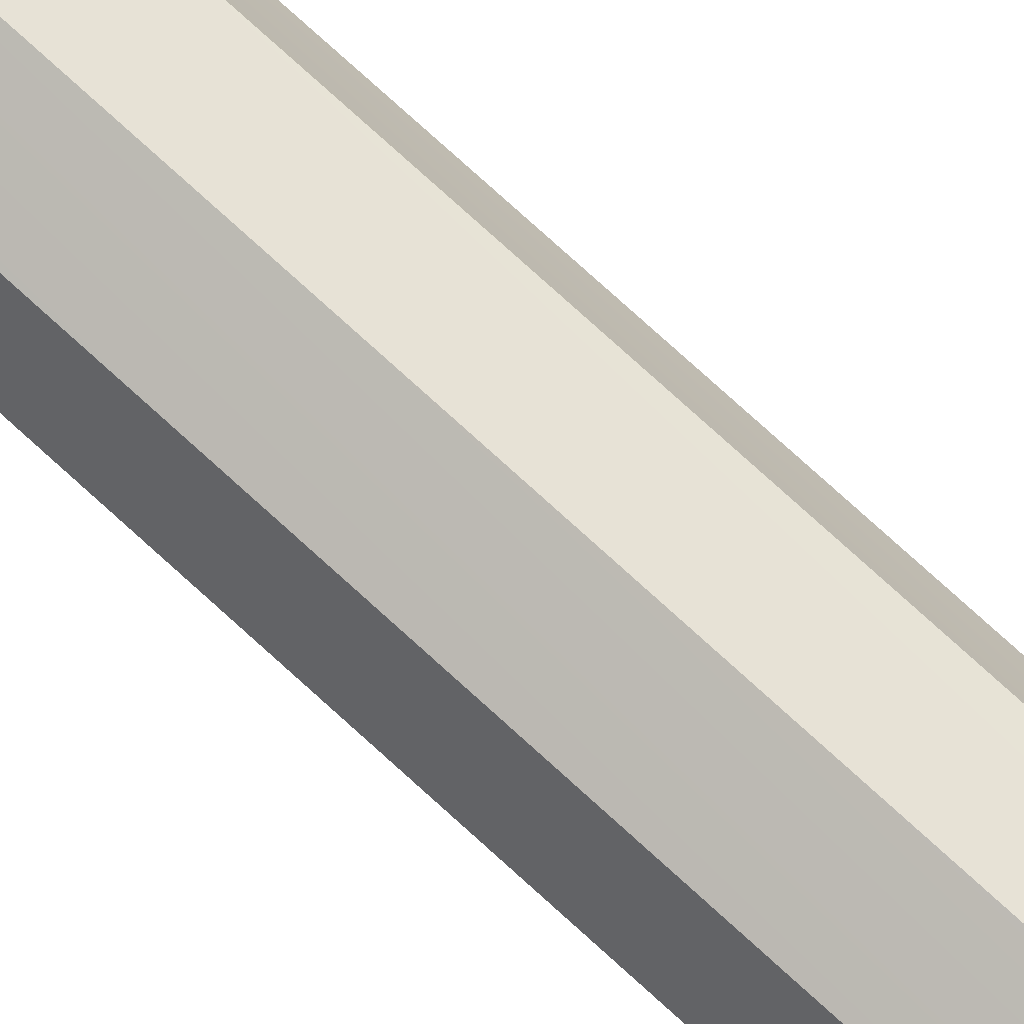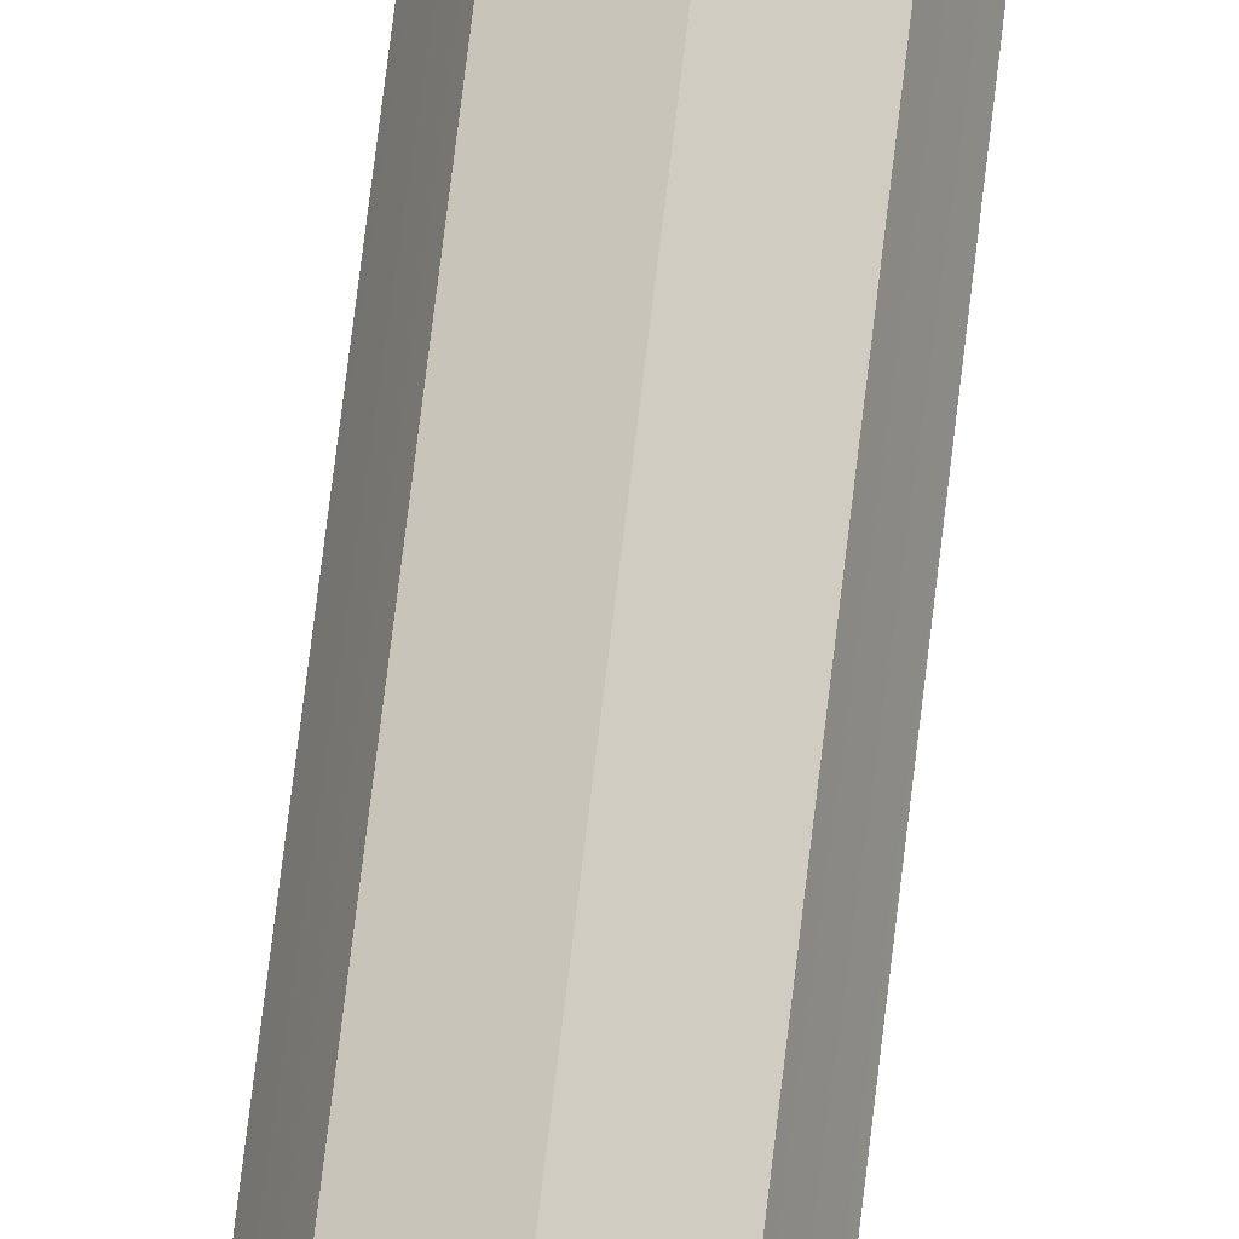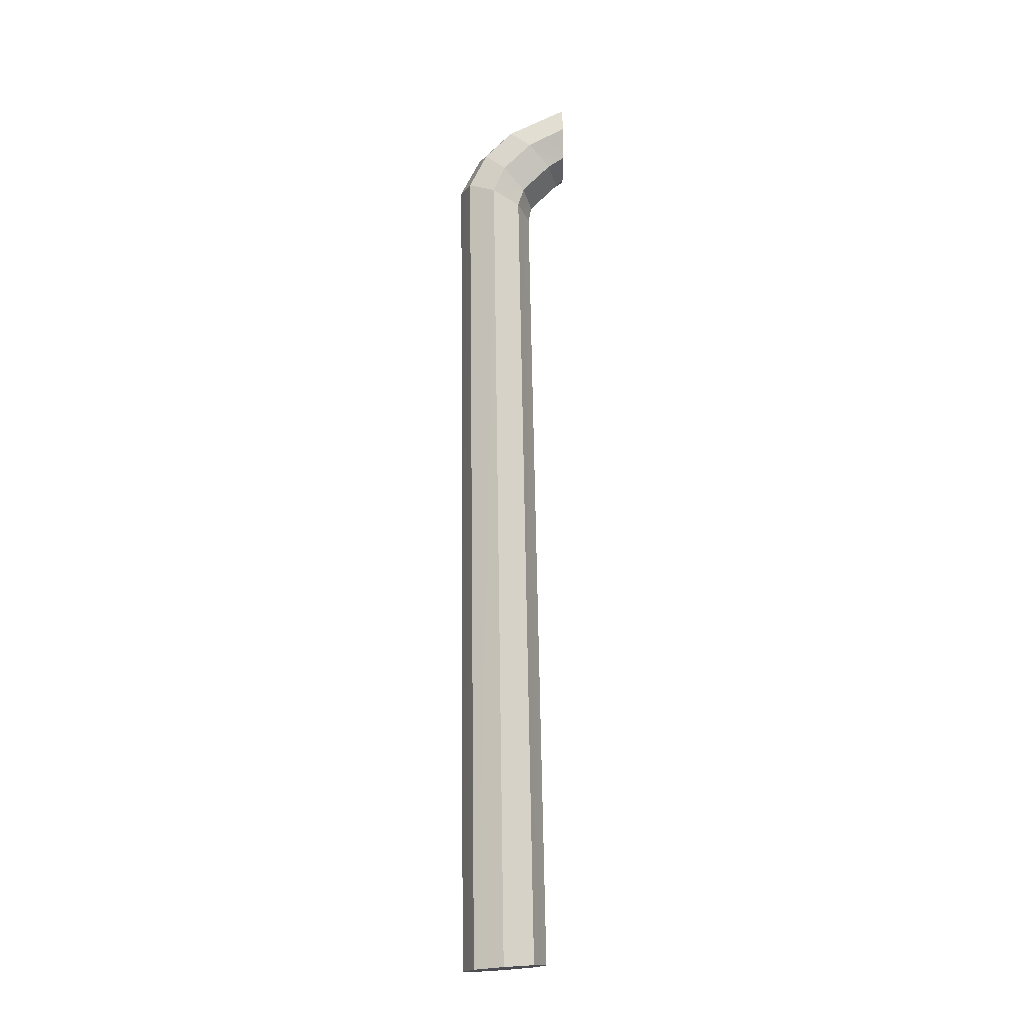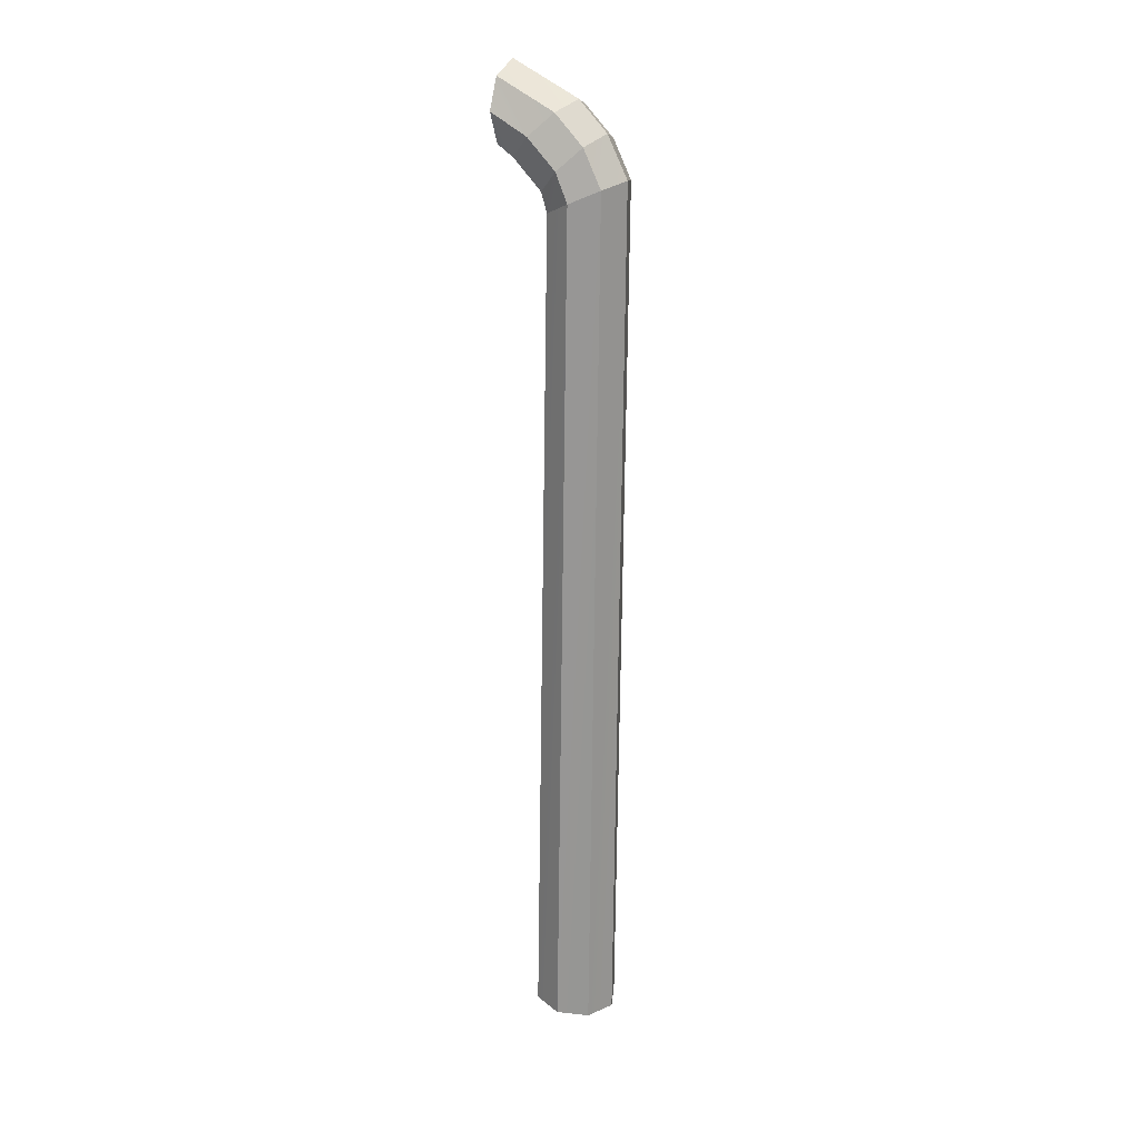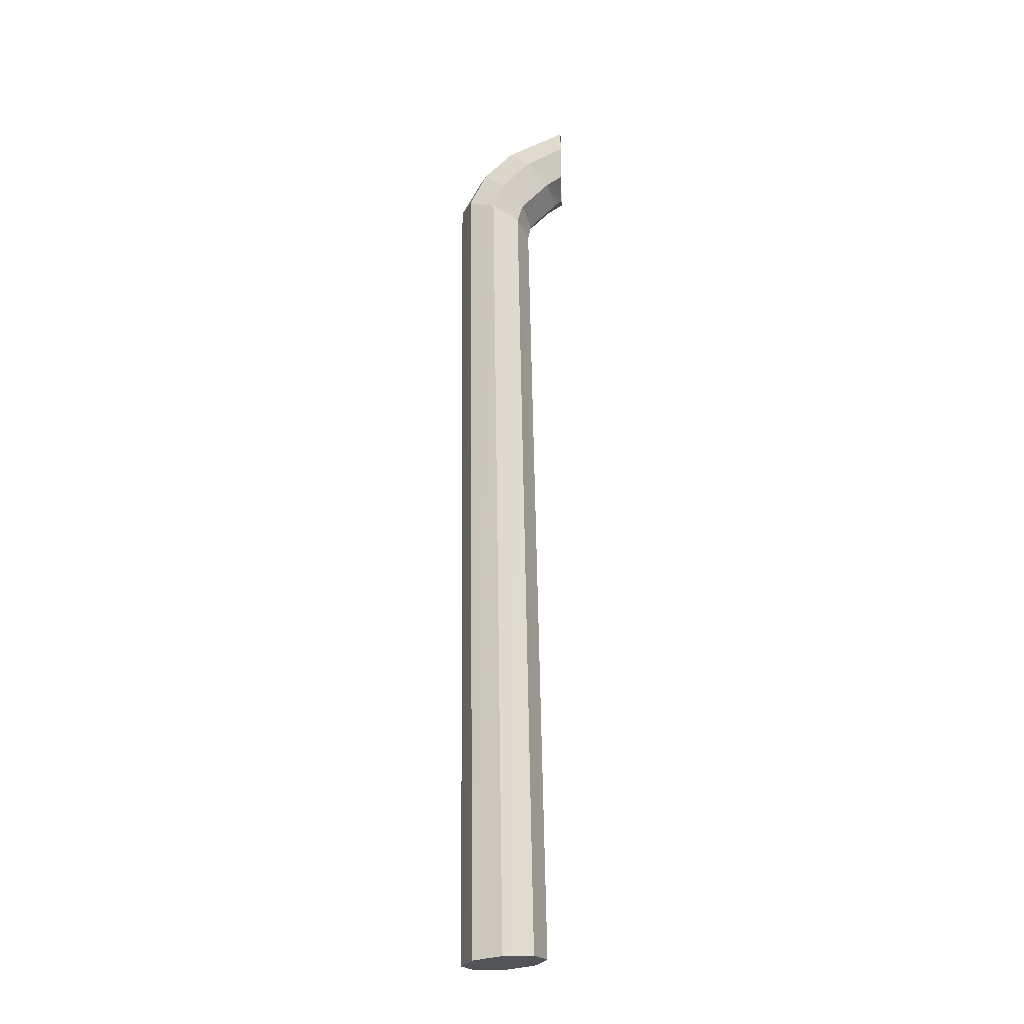
<metadata>
{"format":"obj","ext":"obj","renderer":"f3d","projection":"perspective","resolution":1024,"background":"white","views":[{"elev":74.5,"azim":132.4,"up":"+Z"},{"elev":73.9,"azim":-173.1,"up":"+Z"},{"elev":-16.7,"azim":-89.1,"up":"+Y"},{"elev":21.2,"azim":117.9,"up":"+Y"},{"elev":-23.4,"azim":-87.8,"up":"+Y"}]}
</metadata>
<code>
g pb_Mesh-325810
v 0.0707 -0.9948 0.07052
v -7.689e-06 -1 1.192e-06
v -7.689e-06 -0.9927 0.09973
v 0.09999 -1 1.431e-06
v 0.0707 -1.005 -0.07052
v -7.451e-06 -1.007 -0.09973
v -0.07072 -1.005 -0.07052
v -0.1 -1 2.384e-07
v -0.07072 -0.9948 0.07052
v 0.07069 1.106 0.1553
v 0.09998 1.176 0.1553
v 0.07069 1.08 0.1169
v 0.09998 1.13 0.0669
v -1.532e-05 1.076 0.1553
v 0.07069 1.106 0.1553
v -1.532e-05 1.06 0.1376
v 0.07069 1.08 0.1169
v 0.09998 1.176 0.1553
v 0.07069 1.247 0.1553
v 0.09998 1.13 0.0669
v 0.07069 1.18 0.01689
v 0.07069 1.247 0.1553
v -1.532e-05 1.276 0.1553
v 0.07069 1.18 0.01689
v -1.532e-05 1.201 -0.003816
v -1.532e-05 1.276 0.1553
v -0.07072 1.247 0.1553
v -1.532e-05 1.201 -0.003816
v -0.07072 1.18 0.01689
v -0.07072 1.247 0.1553
v -0.1 1.176 0.1553
v -0.07072 1.18 0.01689
v -0.1 1.13 0.06689
v -0.1 1.176 0.1553
v -0.07072 1.106 0.1553
v -0.1 1.13 0.06689
v -0.07072 1.08 0.1169
v -0.07072 1.106 0.1553
v -1.532e-05 1.076 0.1553
v -0.07072 1.08 0.1169
v -1.532e-05 1.06 0.1376
v 0.07069 1.08 0.1169
v 0.09998 1.13 0.0669
v 0.07069 1.013 0.04948
v 0.09998 1.063 -0.0005221
v -1.532e-05 1.06 0.1376
v 0.07069 1.08 0.1169
v -1.532e-05 0.9921 0.07019
v 0.07069 1.013 0.04948
v 0.09998 1.13 0.0669
v 0.07069 1.18 0.01689
v 0.09998 1.063 -0.0005221
v 0.07069 1.113 -0.05052
v 0.07069 1.18 0.01689
v -1.532e-05 1.201 -0.003816
v 0.07069 1.113 -0.05052
v -1.532e-05 1.134 -0.07123
v -1.532e-05 1.201 -0.003816
v -0.07072 1.18 0.01689
v -1.532e-05 1.134 -0.07123
v -0.07072 1.113 -0.05052
v -0.07072 1.18 0.01689
v -0.1 1.13 0.06689
v -0.07072 1.113 -0.05052
v -0.1 1.063 -0.0005214
v -0.1 1.13 0.06689
v -0.07072 1.08 0.1169
v -0.1 1.063 -0.0005214
v -0.07072 1.013 0.04948
v -0.07072 1.08 0.1169
v -1.532e-05 1.06 0.1376
v -0.07072 1.013 0.04948
v -1.532e-05 0.9921 0.07019
v 0.07069 1.013 0.04948
v 0.09998 1.063 -0.0005221
v 0.07069 0.9682 0.03568
v 0.09998 1.063 -0.0005221
v 0.09998 0.9974 -0.02872
v 0.07069 0.9682 0.03568
v -1.532e-05 0.9921 0.07019
v 0.07069 1.013 0.04948
v -1.532e-05 0.9561 0.06236
v 0.07069 0.9682 0.03568
v 0.09998 1.063 -0.0005221
v 0.07069 1.113 -0.05052
v 0.09998 0.9974 -0.02872
v 0.07069 1.027 -0.09313
v 0.07069 1.113 -0.05052
v -1.532e-05 1.134 -0.07123
v 0.07069 1.027 -0.09313
v -1.508e-05 1.039 -0.1198
v -1.532e-05 1.134 -0.07123
v -0.07072 1.113 -0.05052
v -1.508e-05 1.039 -0.1198
v -0.07072 1.027 -0.09313
v -0.07072 1.113 -0.05052
v -0.1 1.063 -0.0005214
v -0.07072 1.027 -0.09313
v -0.1 0.9974 -0.02872
v -0.1 1.063 -0.0005214
v -0.07072 1.013 0.04948
v -0.1 0.9974 -0.02872
v -0.07072 0.9682 0.03568
v -0.07072 1.013 0.04948
v -1.532e-05 0.9921 0.07019
v -0.07072 0.9682 0.03568
v -1.532e-05 0.9561 0.06236
v 0.07069 0.9682 0.03568
v 0.09998 0.9974 -0.02872
v 0.0707 -0.9948 0.07052
v 0.09999 -1 1.431e-06
v -1.532e-05 0.9561 0.06236
v 0.07069 0.9682 0.03568
v -7.689e-06 -0.9927 0.09973
v 0.0707 -0.9948 0.07052
v 0.09998 0.9974 -0.02872
v 0.07069 1.027 -0.09313
v 0.09999 -1 1.431e-06
v 0.0707 -1.005 -0.07052
v 0.07069 1.027 -0.09313
v -1.508e-05 1.039 -0.1198
v 0.0707 -1.005 -0.07052
v -7.451e-06 -1.007 -0.09973
v -1.508e-05 1.039 -0.1198
v -0.07072 1.027 -0.09313
v -7.451e-06 -1.007 -0.09973
v -0.07072 -1.005 -0.07052
v -0.07072 1.027 -0.09313
v -0.1 0.9974 -0.02872
v -0.07072 -1.005 -0.07052
v -0.1 -1 2.384e-07
v -0.1 0.9974 -0.02872
v -0.07072 0.9682 0.03568
v -0.1 -1 2.384e-07
v -0.07072 -0.9948 0.07052
v -0.07072 0.9682 0.03568
v -1.532e-05 0.9561 0.06236
v -0.07072 -0.9948 0.07052
v -7.689e-06 -0.9927 0.09973
g pb_Mesh-325810_0
f 3 2 1
f 1 2 4
f 4 2 5
f 5 2 6
f 6 2 7
f 7 2 8
f 8 2 9
f 9 2 3
f 12 11 10
f 12 13 11
f 16 15 14
f 16 17 15
f 20 19 18
f 20 21 19
f 24 23 22
f 24 25 23
f 28 27 26
f 28 29 27
f 32 31 30
f 32 33 31
f 36 35 34
f 36 37 35
f 40 39 38
f 40 41 39
f 44 43 42
f 44 45 43
f 48 47 46
f 48 49 47
f 52 51 50
f 52 53 51
f 56 55 54
f 56 57 55
f 60 59 58
f 60 61 59
f 64 63 62
f 64 65 63
f 68 67 66
f 68 69 67
f 72 71 70
f 72 73 71
f 76 75 74
f 79 78 77
f 82 81 80
f 82 83 81
f 86 85 84
f 86 87 85
f 90 89 88
f 90 91 89
f 94 93 92
f 94 95 93
f 98 97 96
f 98 99 97
f 102 101 100
f 102 103 101
f 106 105 104
f 106 107 105
f 110 109 108
f 110 111 109
f 114 113 112
f 114 115 113
f 118 117 116
f 118 119 117
f 122 121 120
f 122 123 121
f 126 125 124
f 126 127 125
f 130 129 128
f 130 131 129
f 134 133 132
f 134 135 133
f 138 137 136
f 138 139 137

</code>
